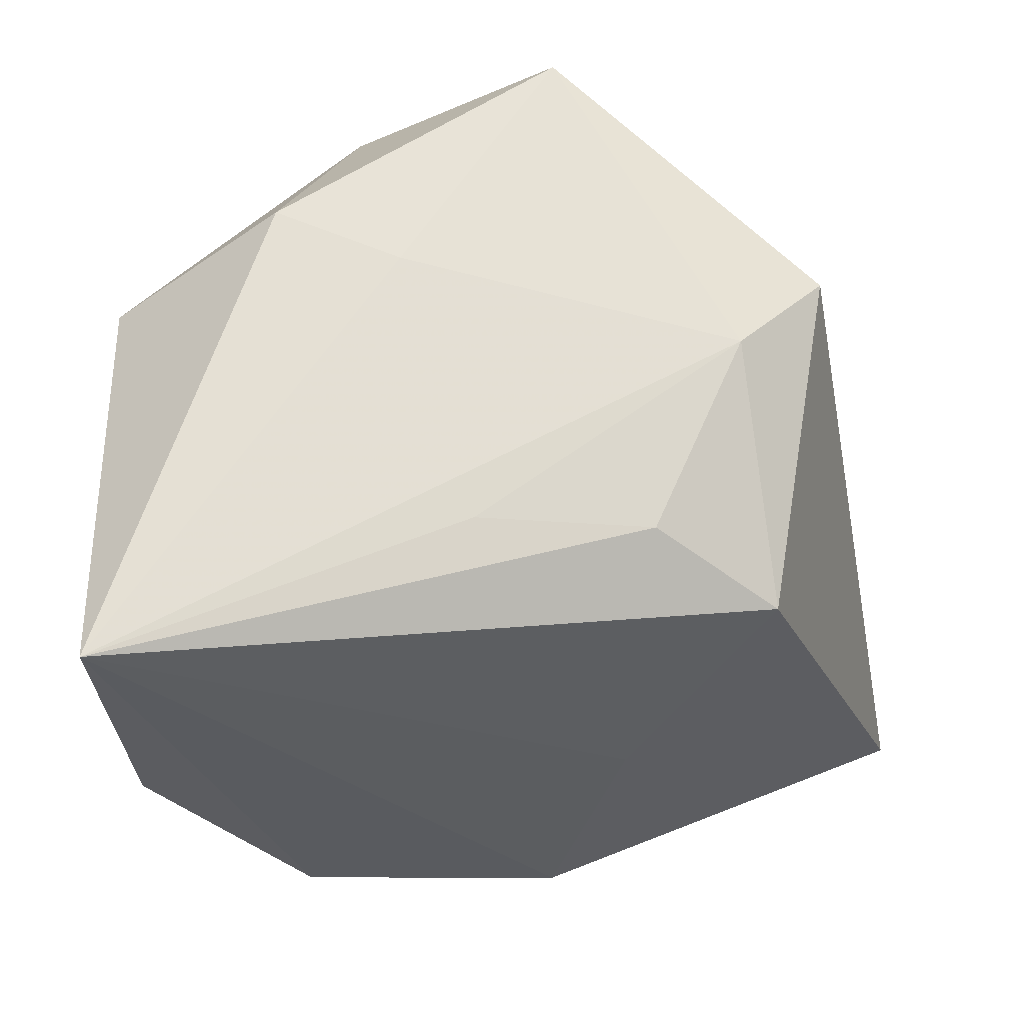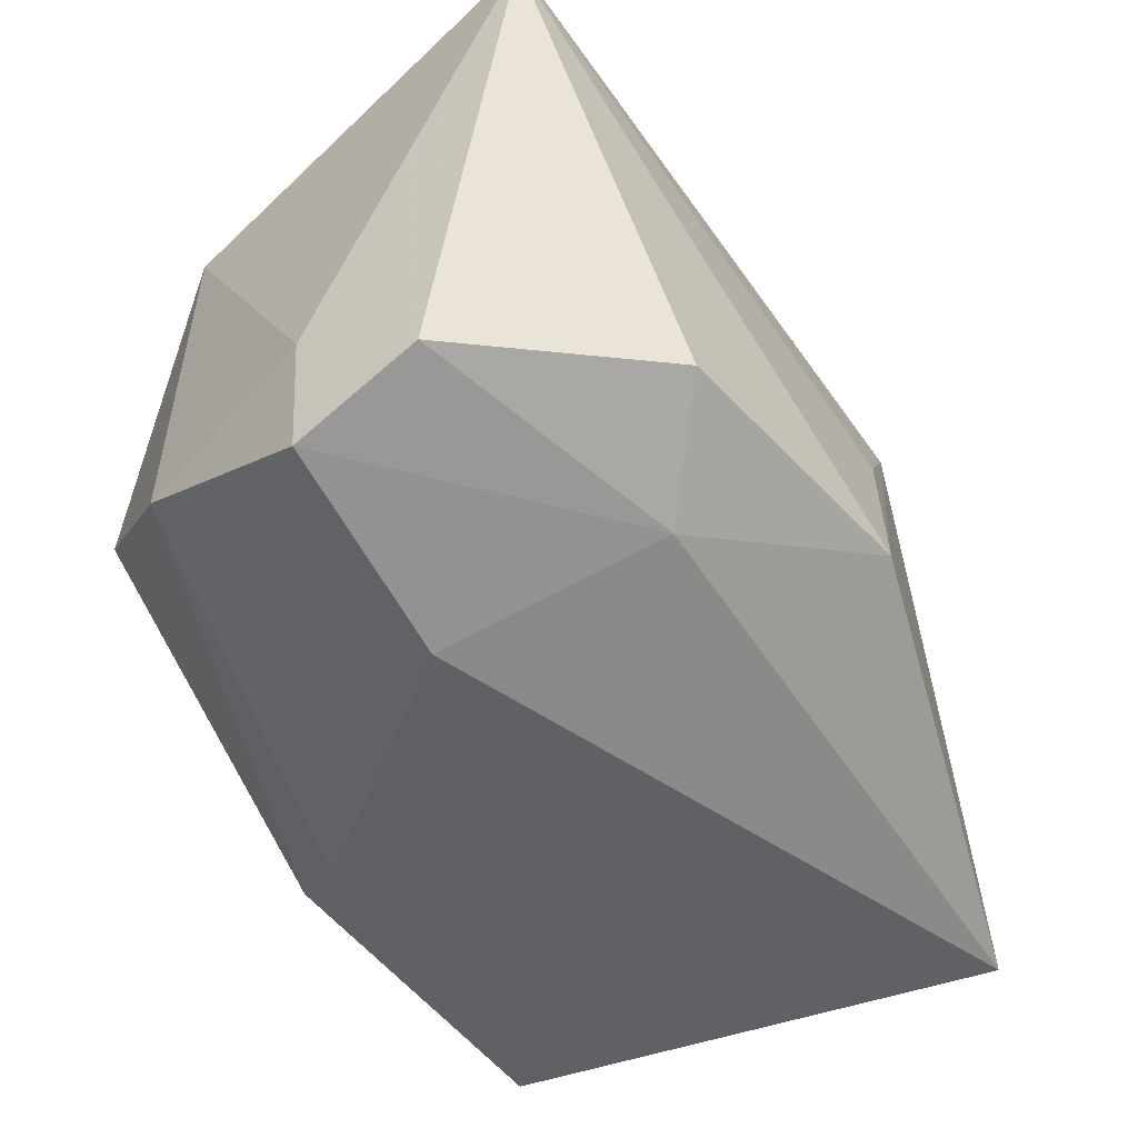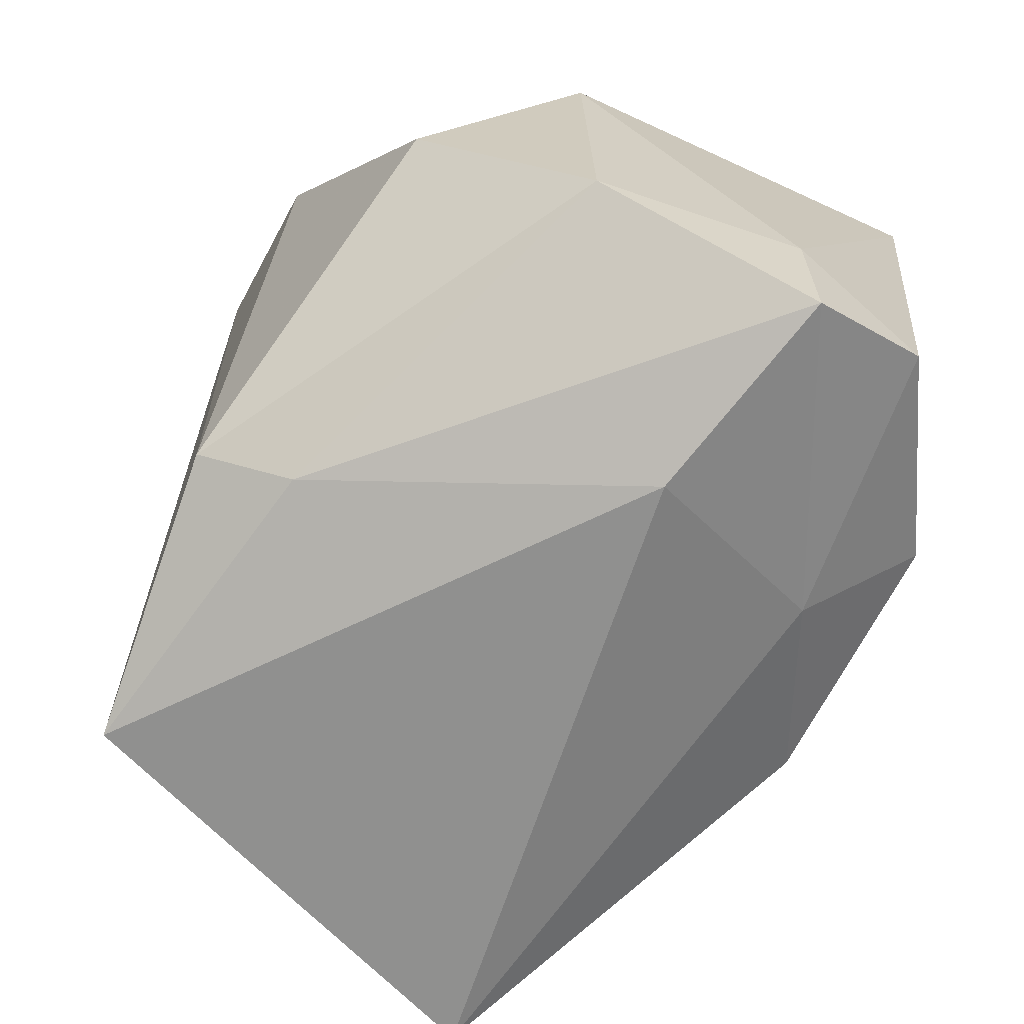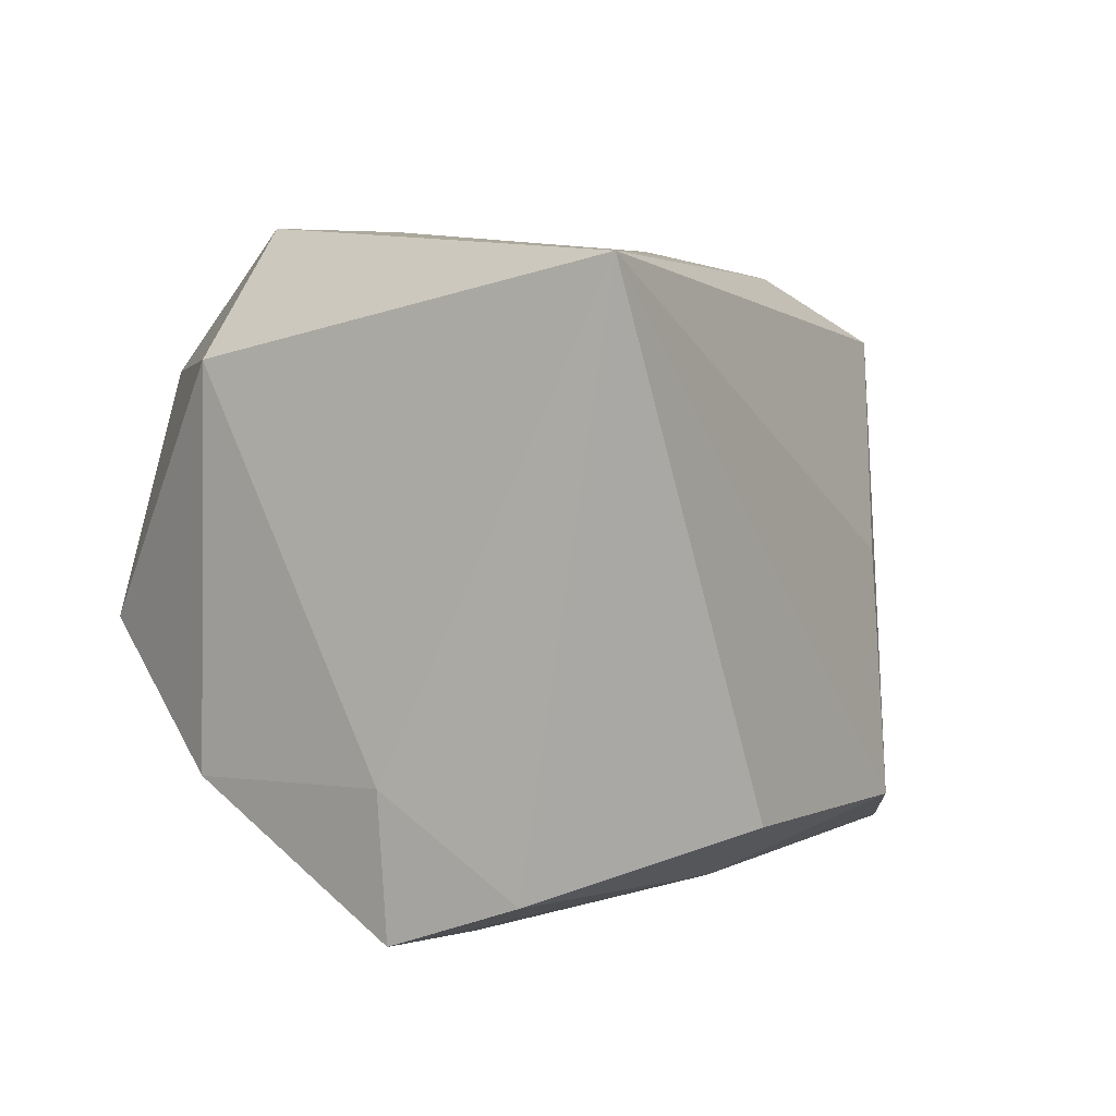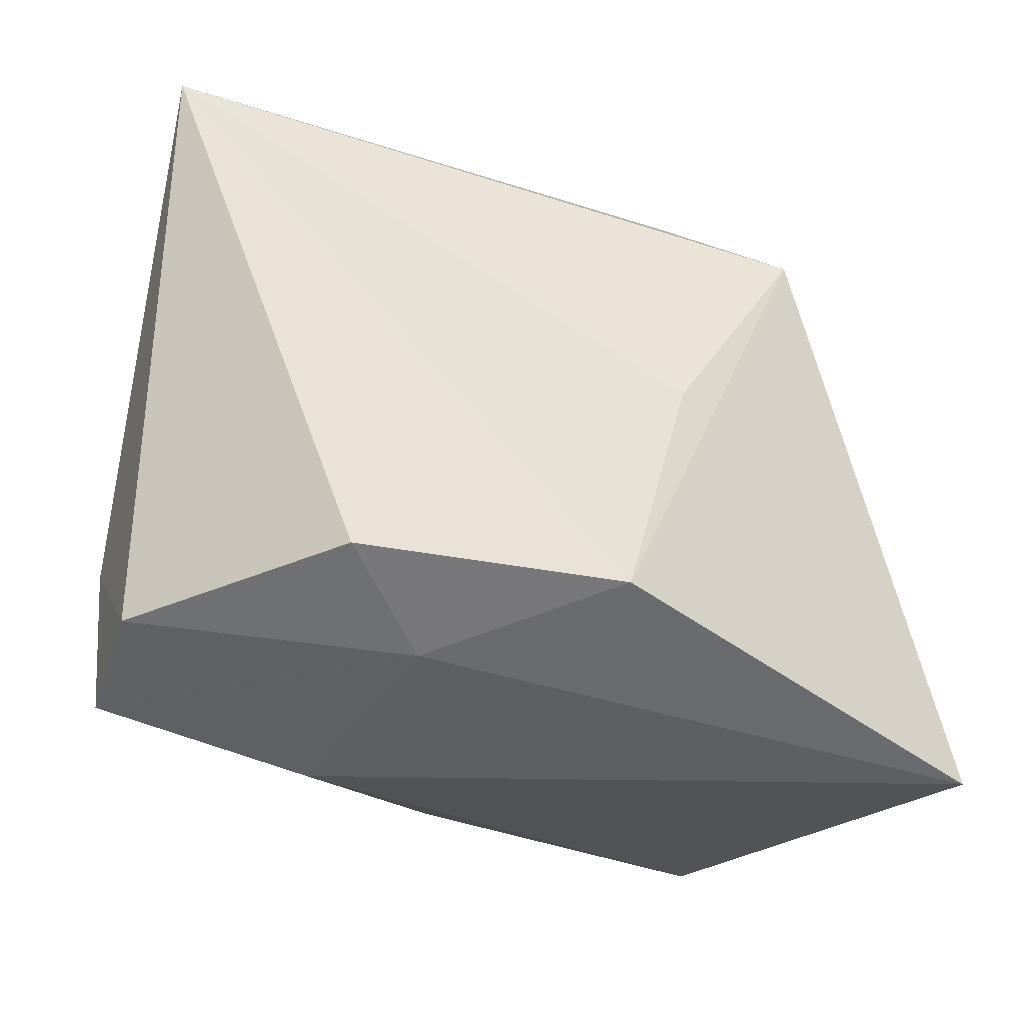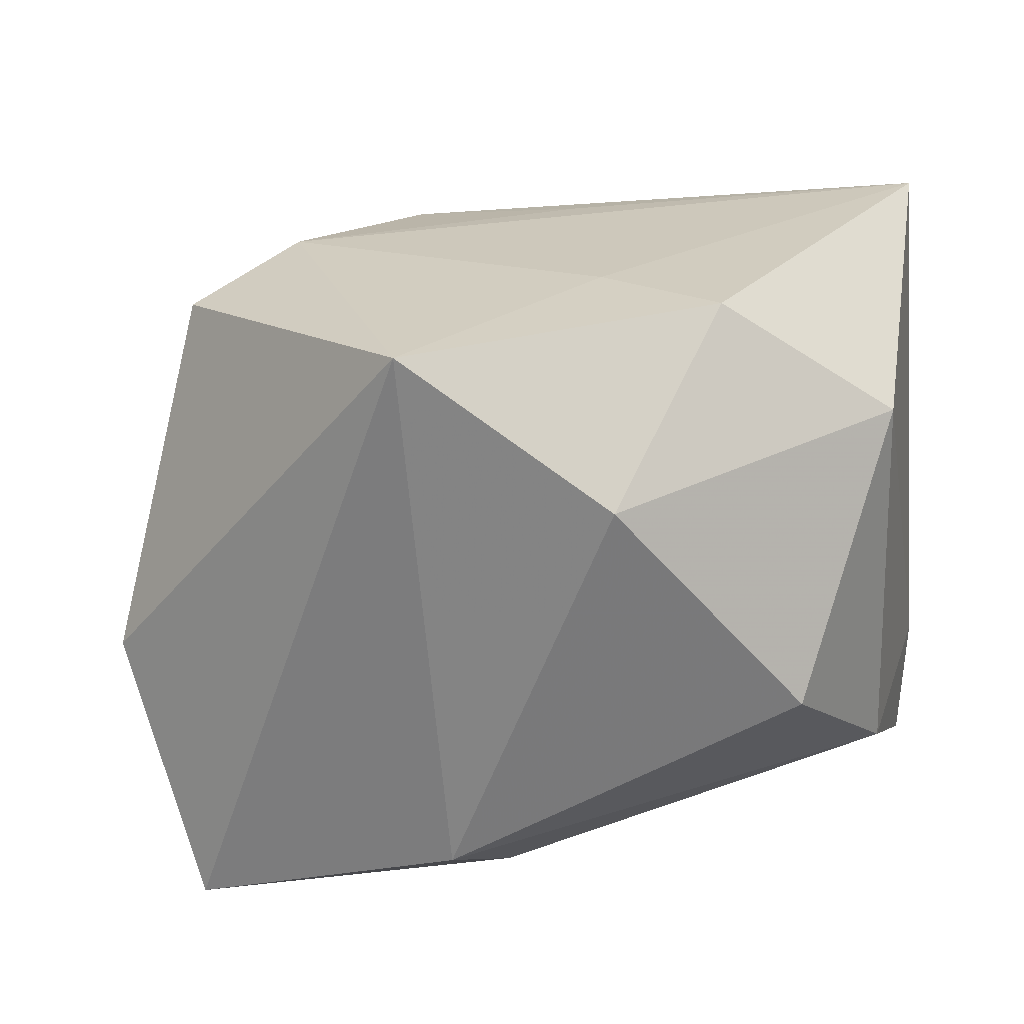
<metadata>
{"format":"obj","ext":"obj","renderer":"f3d","projection":"perspective","resolution":1024,"background":"white","views":[{"elev":-27.3,"azim":-0.4,"up":"+Y"},{"elev":-48.3,"azim":-46.7,"up":"+Z"},{"elev":-65.4,"azim":-116.3,"up":"+Z"},{"elev":6.5,"azim":-57.5,"up":"+Z"},{"elev":-23.0,"azim":-11.0,"up":"+Z"},{"elev":26.6,"azim":-168.7,"up":"+Z"}]}
</metadata>
<code>
v -0.001884 0.02228 -0.02333
v -0.03327 0.009594 0.01926
v 0.03403 0.009988 0.002519
v -0.0008368 -0.01471 0.02714
v -0.03238 -0.02764 0.02757
v -0.01212 0.03026 0.0172
v 0.0144 -0.01476 0.0255
v -0.01667 -0.0315 -0.01626
v -0.009809 -0.0229 -0.02248
v 0.02609 0.02757 -0.02718
v 0.0298 0.01006 0.02434
v 0.03461 0.02158 -0.004924
v -0.02782 0.0238 -0.002708
v 0.02203 0.001969 0.02803
v -0.017 -0.00505 -0.02807
v -0.03582 -0.009788 -0.02443
v 0.001742 0.03026 -0.01855
v -0.03421 0.00954 -0.0137
v -0.03627 -0.009251 -0.01232
v -0.007414 0.009418 0.02952
v 0.006543 -0.03097 -0.01778
v 0.006021 0.03026 0.02938
v 0.04127 -0.01361 -0.02807
v 0.01276 -0.02644 0.002114
v -0.03427 -0.02066 -0.02032
v -0.0184 0.01397 0.0297
v 0.025 -0.01955 0.01966
f 25 5 19
f 6 26 22
f 22 17 6
f 21 5 8
f 8 5 25
f 21 23 27
f 27 23 11
f 2 26 6
f 2 5 26
f 2 19 5
f 25 19 16
f 17 22 10
f 11 22 14
f 14 27 11
f 9 8 25
f 25 16 9
f 9 23 21
f 21 8 9
f 24 5 21
f 21 27 24
f 24 27 5
f 19 2 18
f 18 16 19
f 23 10 12
f 12 22 11
f 12 10 22
f 17 10 1
f 1 18 17
f 16 18 1
f 15 10 23
f 23 9 15
f 15 9 16
f 16 1 15
f 15 1 10
f 5 27 7
f 27 14 7
f 20 22 26
f 20 14 22
f 26 5 20
f 5 14 20
f 13 2 6
f 13 18 2
f 6 17 13
f 17 18 13
f 11 23 3
f 3 12 11
f 23 12 3
f 4 14 5
f 5 7 4
f 4 7 14

</code>
